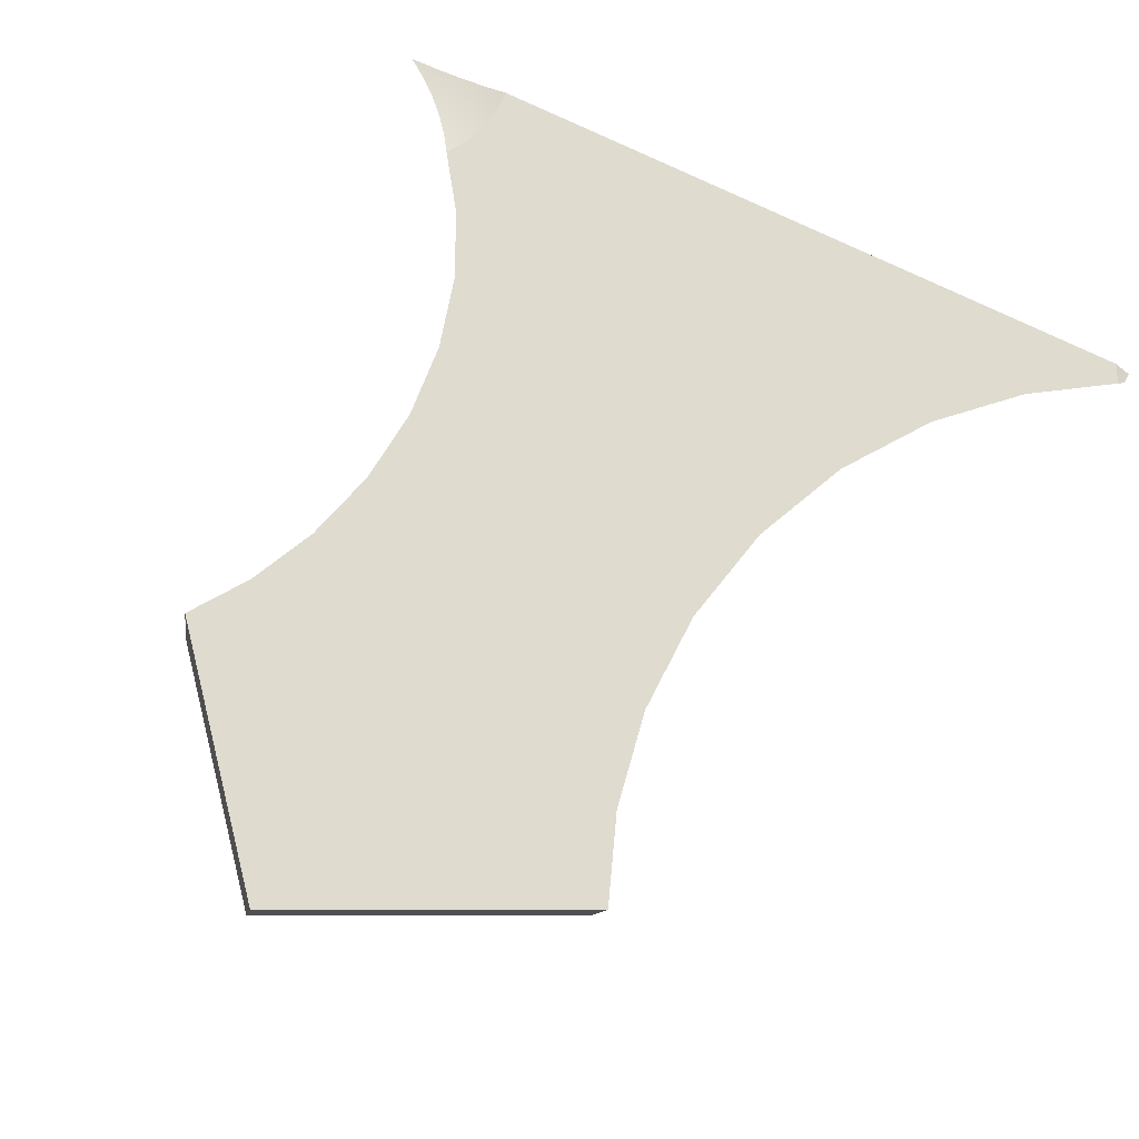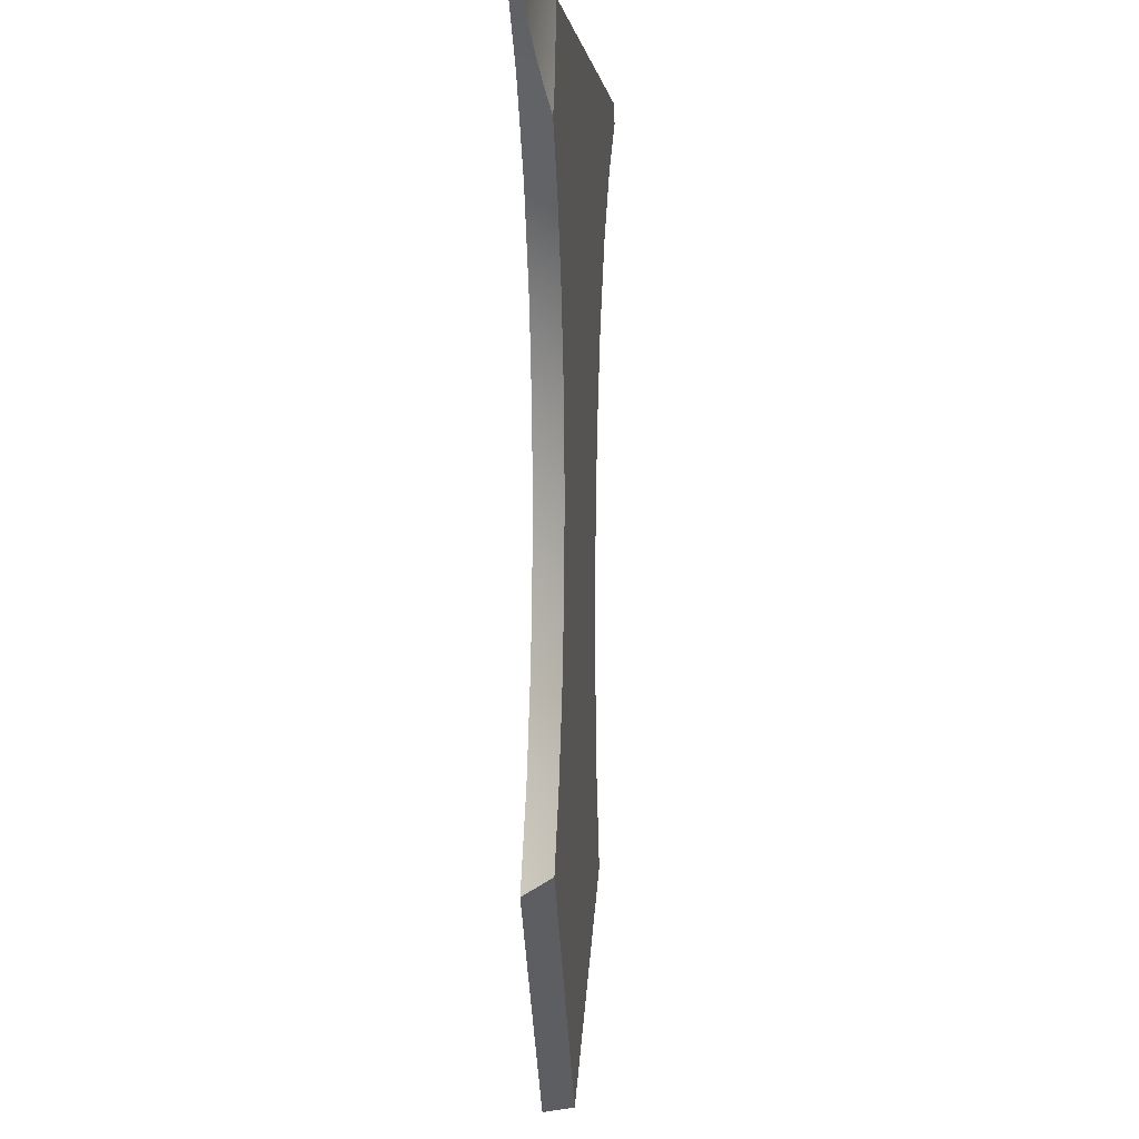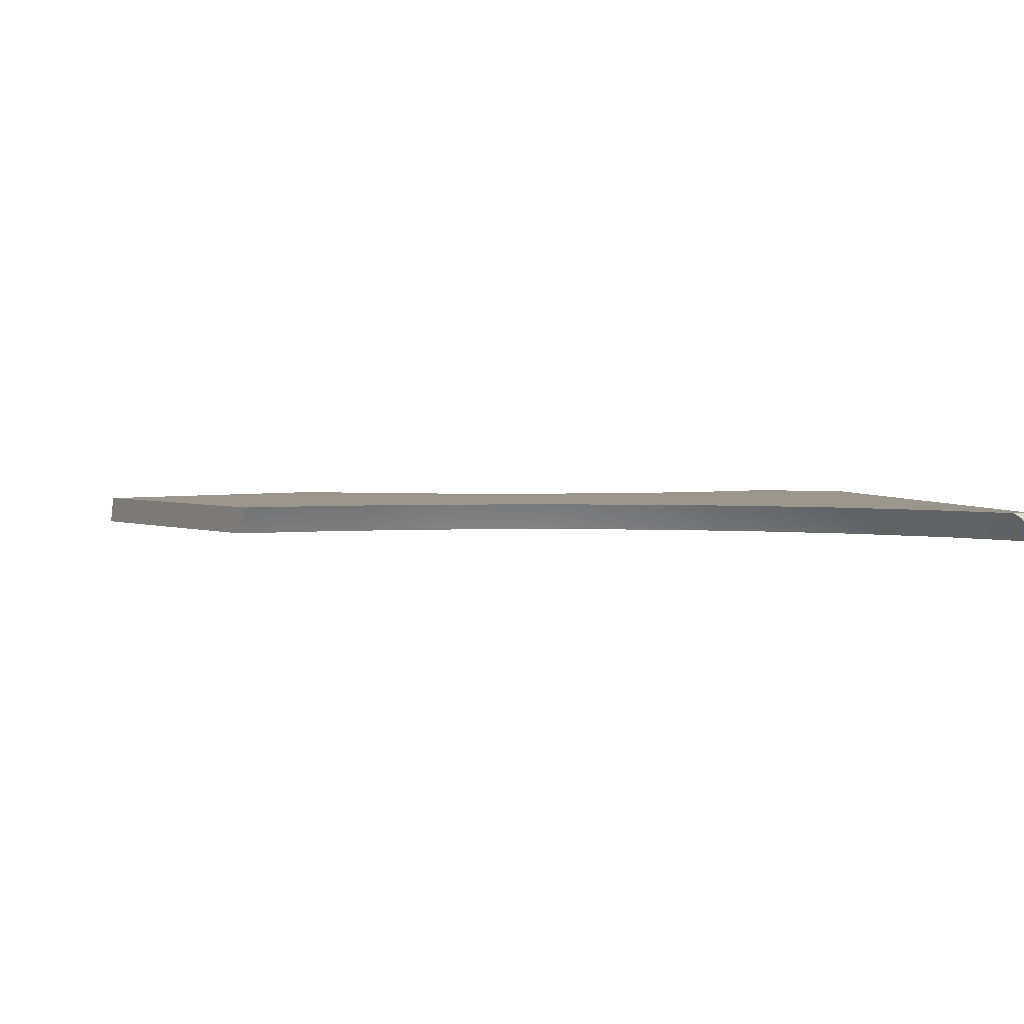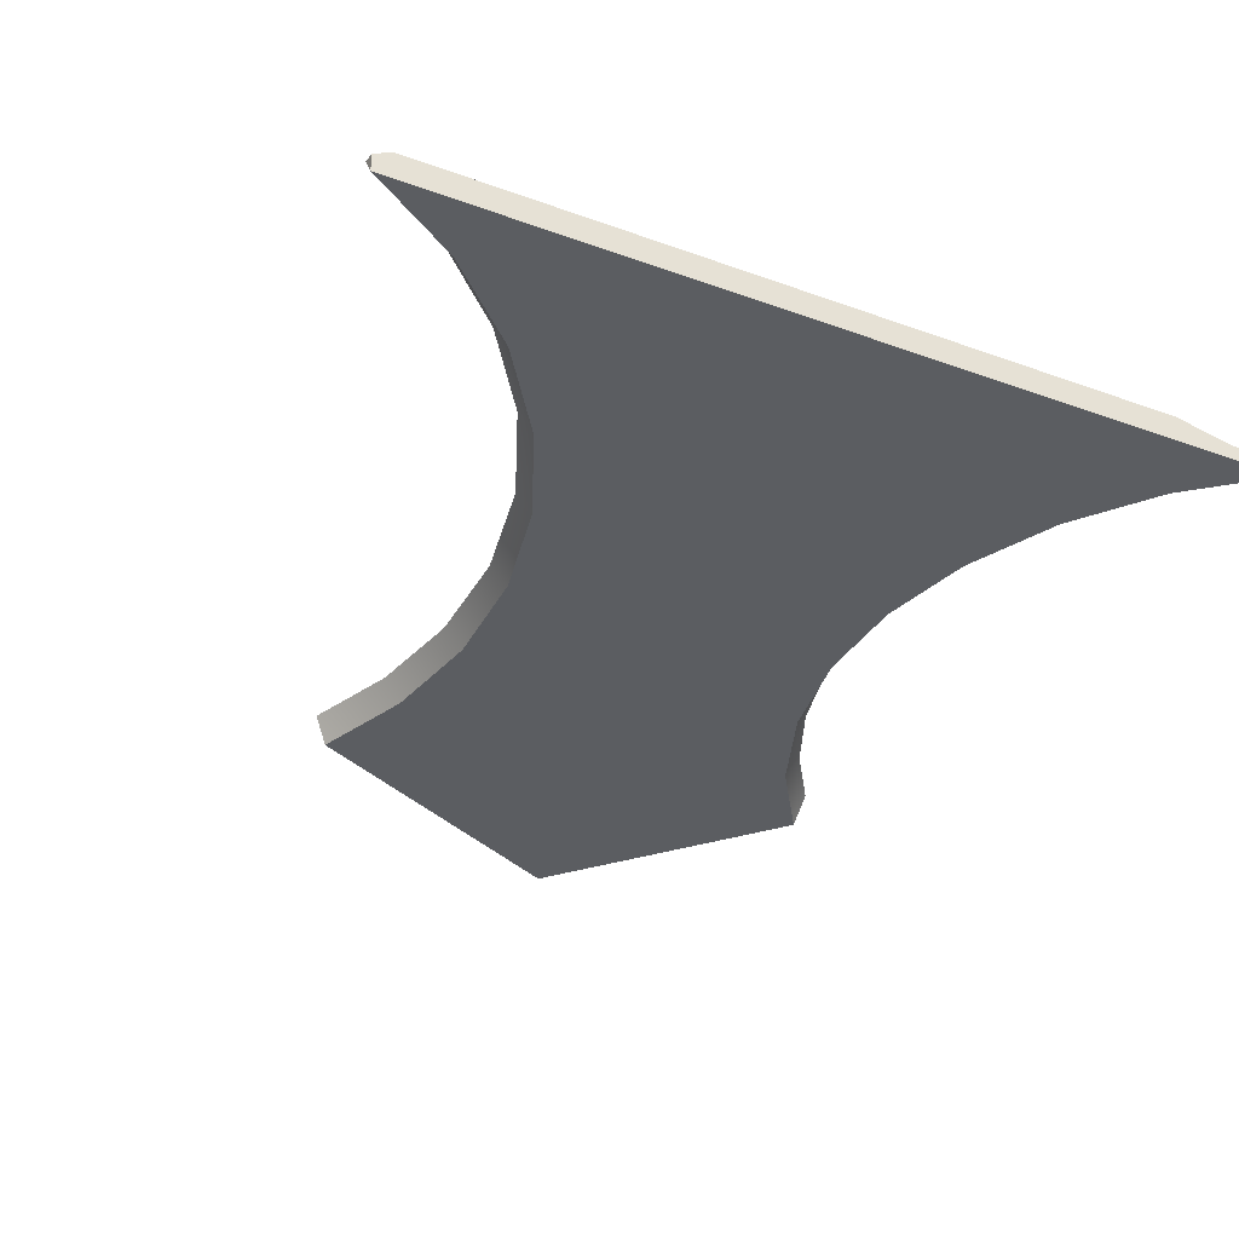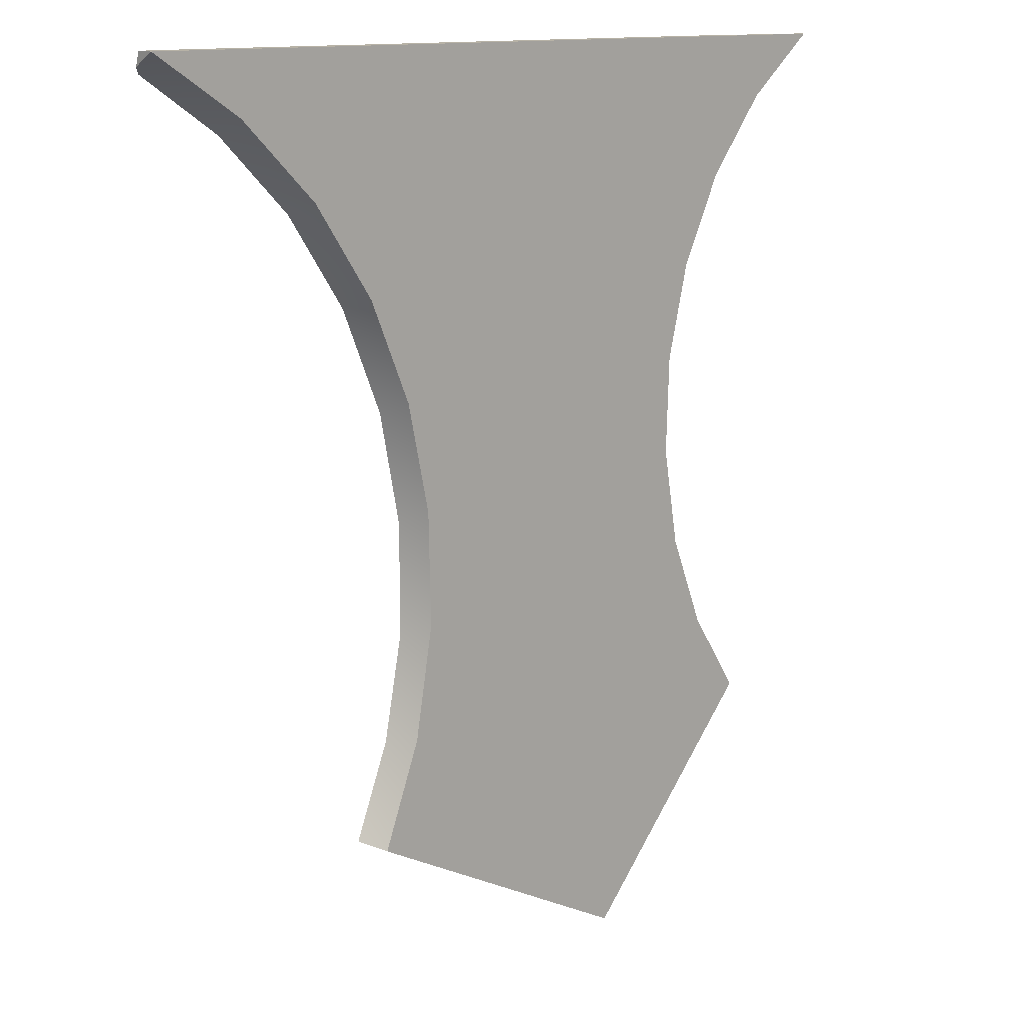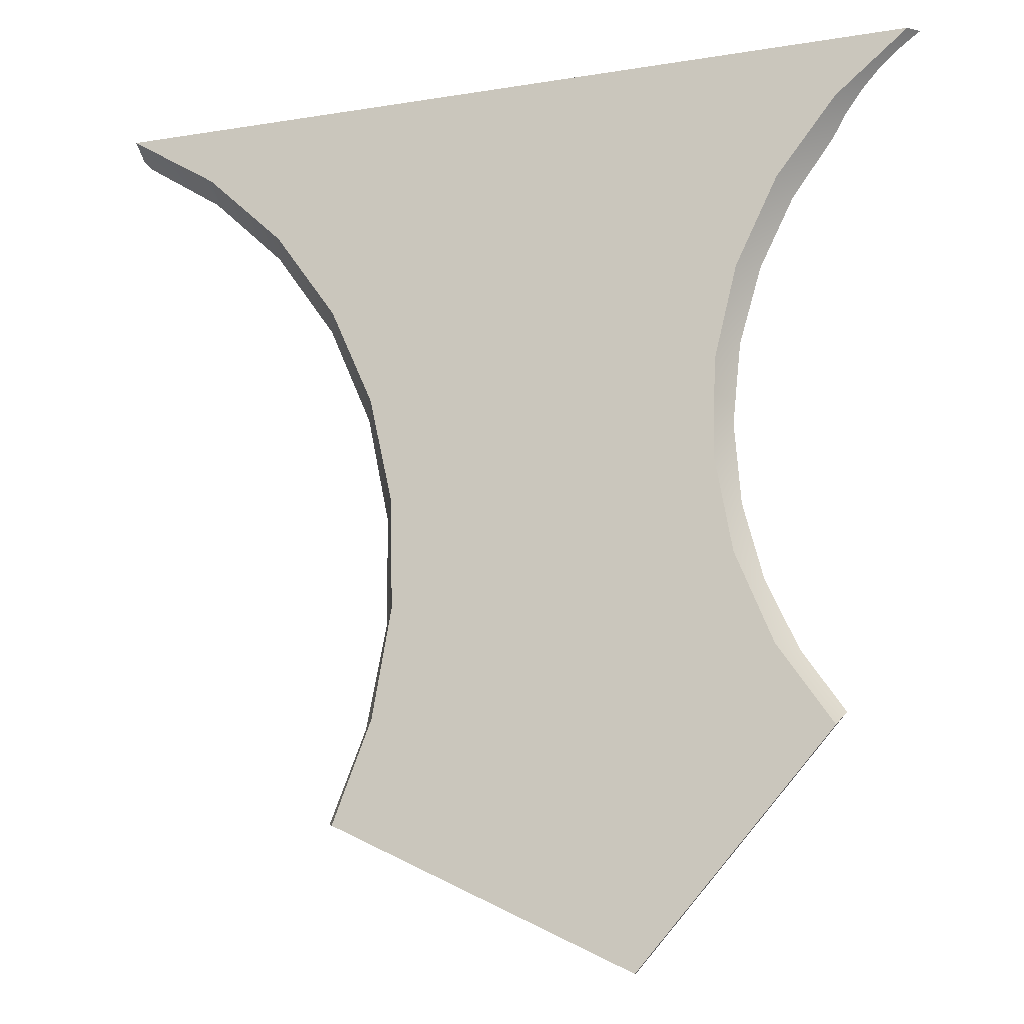
<metadata>
{"format":"obj","ext":"obj","renderer":"f3d","projection":"perspective","resolution":1024,"background":"white","views":[{"elev":70.5,"azim":-153.2,"up":"+Y"},{"elev":3.2,"azim":94.5,"up":"+Z"},{"elev":2.3,"azim":-96.5,"up":"+Y"},{"elev":-35.4,"azim":-25.7,"up":"+Y"},{"elev":12.5,"azim":-43.8,"up":"+Z"},{"elev":-17.1,"azim":18.0,"up":"+Z"}]}
</metadata>
<code>
v 2.902 -0.125 -2.18
v 3.906 -0.02374 4.191
v 3.852 -0.02368 4.156
v 3.684 -0.01758 4.034
v 3.501 0.0006799 3.878
v 3.333 0.03071 3.707
v 3.182 0.07223 3.524
v 3.048 0.125 3.33
v 3.805 -0.125 4.191
v 2.648 0.125 2.776
v 2.33 0.125 2.133
v 2.122 0.125 1.421
v 2.042 0.125 0.6707
v 2.096 0.125 -0.08199
v 2.28 0.125 -0.8008
v 2.575 0.125 -1.455
v 2.956 0.125 -2.022
v 2.405 -0.125 -1.438
v 2.065 -0.125 -0.5886
v 1.91 -0.125 0.3149
v 1.944 -0.125 1.211
v 2.16 -0.125 2.081
v 2.56 -0.125 2.903
v 3.122 -0.125 3.621
v 3.422 0.01059 3.855
v 3.148 0.0577 3.766
v 3.395 0.01059 4.034
v 3.107 0.0577 4.034
v 2.827 0.125 4.191
v 2.819 0.125 3.965
v 2.854 0.125 3.738
v 2.933 0.125 3.522
v 3.818 -0.02156 4.191
v 3.568 -0.005841 4.191
v 3.319 0.02389 4.191
v 3.072 0.06755 4.191
v -3.756 0.125 4.191
v -3.78 0.125 4.145
v -3.804 0.125 4.1
v -3.83 0.125 4.056
v -3.856 0.125 4.012
v -3.104 0.125 3.51
v -2.418 0.125 2.839
v -1.852 0.125 2.014
v -1.452 0.125 1.072
v -1.248 0.125 0.06641
v -1.247 0.125 -0.9391
v -1.43 0.125 -1.887
v -1.764 0.125 -2.735
v 1.061 0.125 -4.164
v -3.906 -0.125 4.191
v -3.065 -0.125 3.652
v -2.329 -0.125 2.942
v -1.746 -0.125 2.1
v -1.345 -0.125 1.176
v -1.128 -0.125 0.1906
v -1.104 -0.125 -0.8385
v -1.281 -0.125 -1.852
v -1.643 -0.125 -2.793
v 1.123 -0.125 -4.191
v -3.906 0.03966 4.191
v -3.868 0.06048 4.191
v -3.831 0.08164 4.191
v -3.793 0.1031 4.191
v -3.881 0.1014 4.04
v -3.906 0.07797 4.068
v -3.906 -0.02284 4.131
v -3.906 0.05838 4.129
f 1 17 16
f 18 16 15
f 20 13 21
f 21 12 22
f 19 15 14
f 20 14 13
f 24 23 6
f 9 24 4
f 4 24 5
f 3 2 9
f 4 3 9
f 10 23 11
f 7 10 8
f 23 10 7
f 7 6 23
f 6 5 24
f 28 27 25
f 25 5 6
f 6 26 25
f 26 31 30
f 7 26 6
f 32 7 8
f 26 7 32
f 31 26 32
f 27 5 25
f 27 34 4
f 3 4 34
f 33 2 3
f 34 33 3
f 35 27 28
f 28 29 36
f 28 36 35
f 35 34 27
f 30 29 28
f 4 5 27
f 42 39 38
f 42 38 37
f 42 41 40
f 39 42 40
f 29 42 37
f 29 30 44
f 10 30 31
f 31 32 10
f 29 44 43
f 10 32 8
f 30 10 11
f 43 42 29
f 46 45 13
f 45 44 11
f 50 49 48
f 14 47 46
f 48 47 50
f 15 50 47
f 45 11 12
f 45 12 13
f 47 14 15
f 50 16 17
f 16 50 15
f 14 46 13
f 30 11 44
f 9 51 52
f 23 53 54
f 24 52 53
f 52 24 9
f 54 22 23
f 22 55 21
f 23 24 53
f 55 22 54
f 21 56 20
f 60 58 59
f 19 57 58
f 20 56 57
f 19 20 57
f 1 18 60
f 58 18 19
f 58 60 18
f 55 56 21
f 64 63 29
f 63 62 36
f 61 51 34
f 61 36 62
f 29 37 64
f 35 61 34
f 36 61 35
f 34 51 9
f 33 34 9
f 9 2 33
f 29 63 36
f 52 51 67
f 42 52 67
f 52 42 53
f 53 43 54
f 42 66 65
f 65 41 42
f 67 66 42
f 55 45 56
f 57 47 58
f 58 48 59
f 56 46 57
f 45 55 44
f 64 39 63
f 63 68 62
f 38 64 37
f 64 38 39
f 68 61 62
f 39 66 63
f 65 66 39
f 65 39 40
f 65 40 41
f 68 63 66
f 67 51 61
f 68 66 67
f 61 68 67
f 1 60 50
f 49 50 59
f 1 16 18
f 18 15 19
f 13 12 21
f 12 11 22
f 19 14 20
f 23 22 11
f 28 25 26
f 26 30 28
f 42 43 53
f 43 44 54
f 45 46 56
f 47 48 58
f 48 49 59
f 46 47 57
f 55 54 44
f 1 50 17
f 50 60 59

</code>
